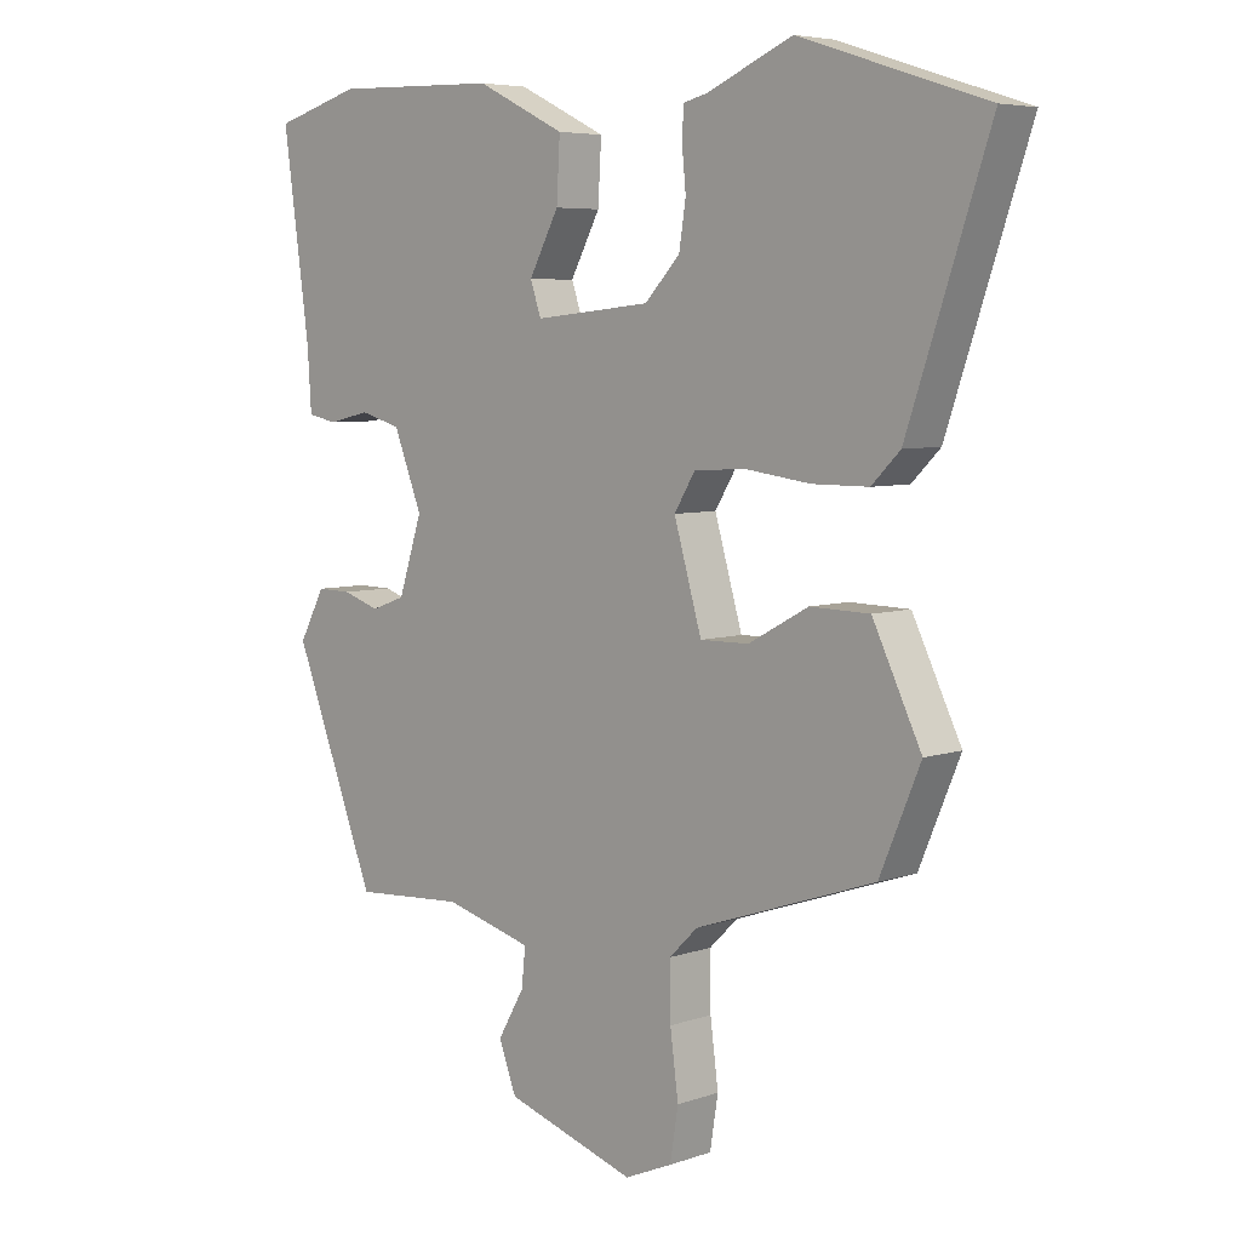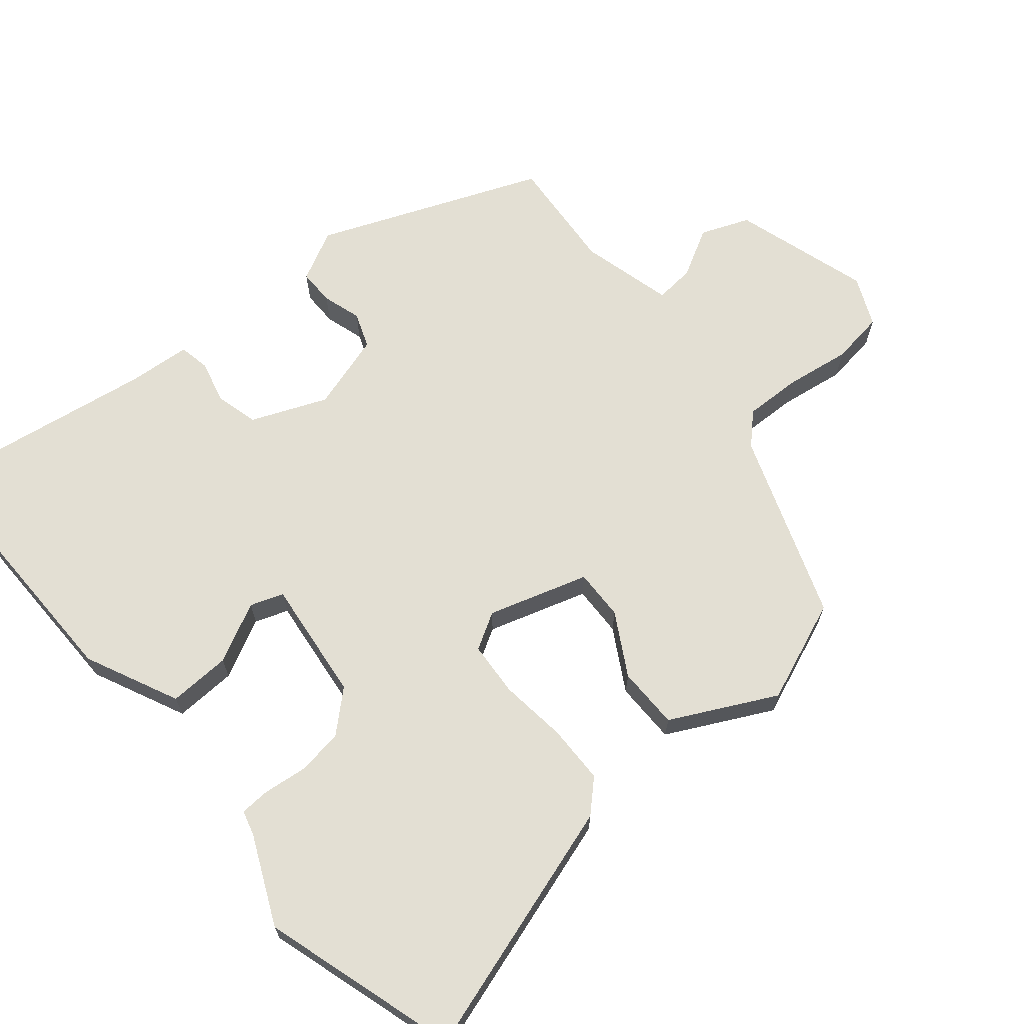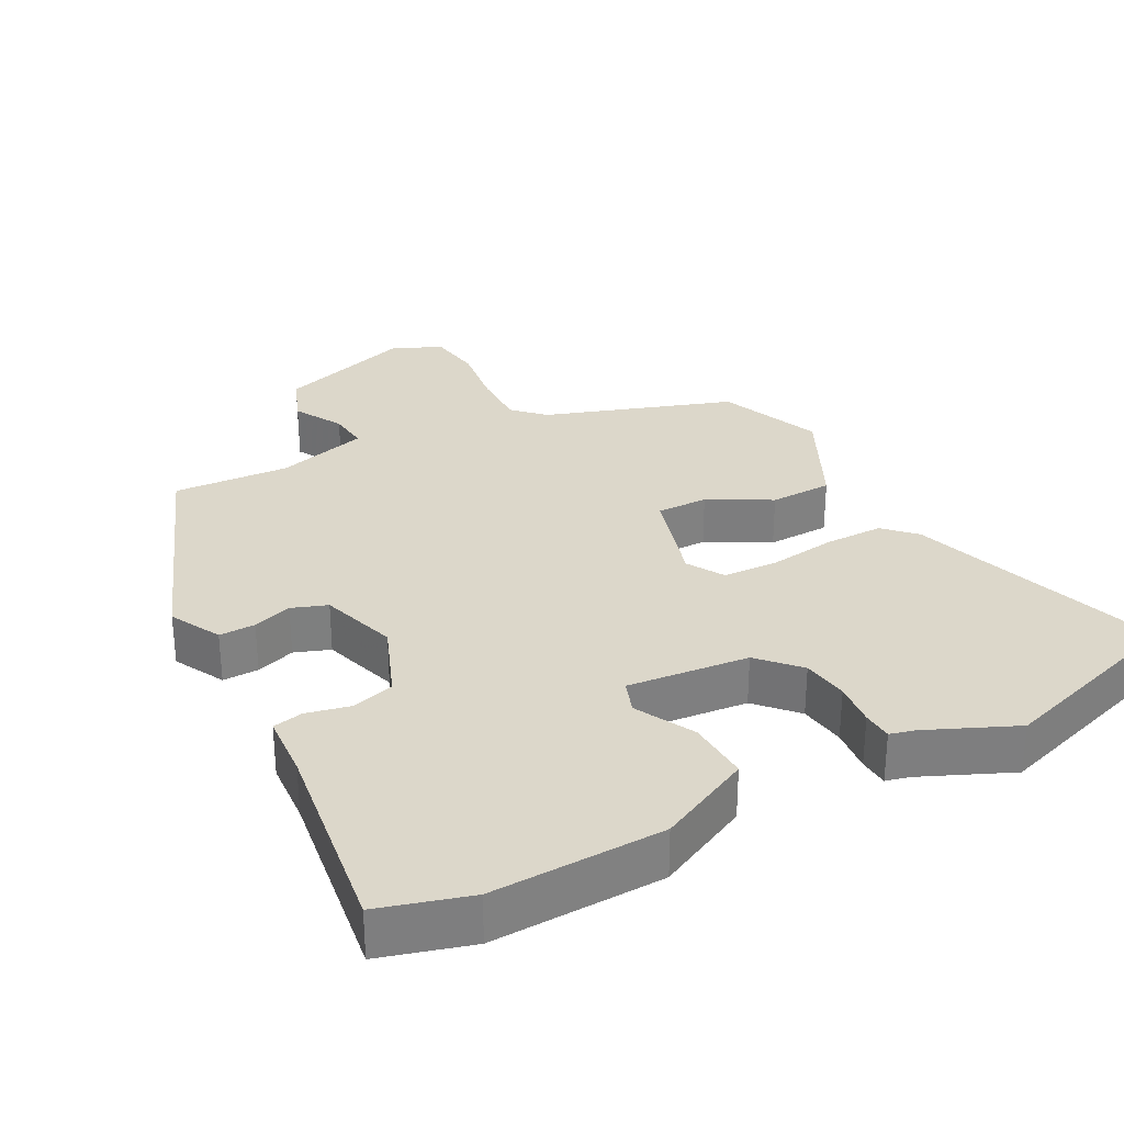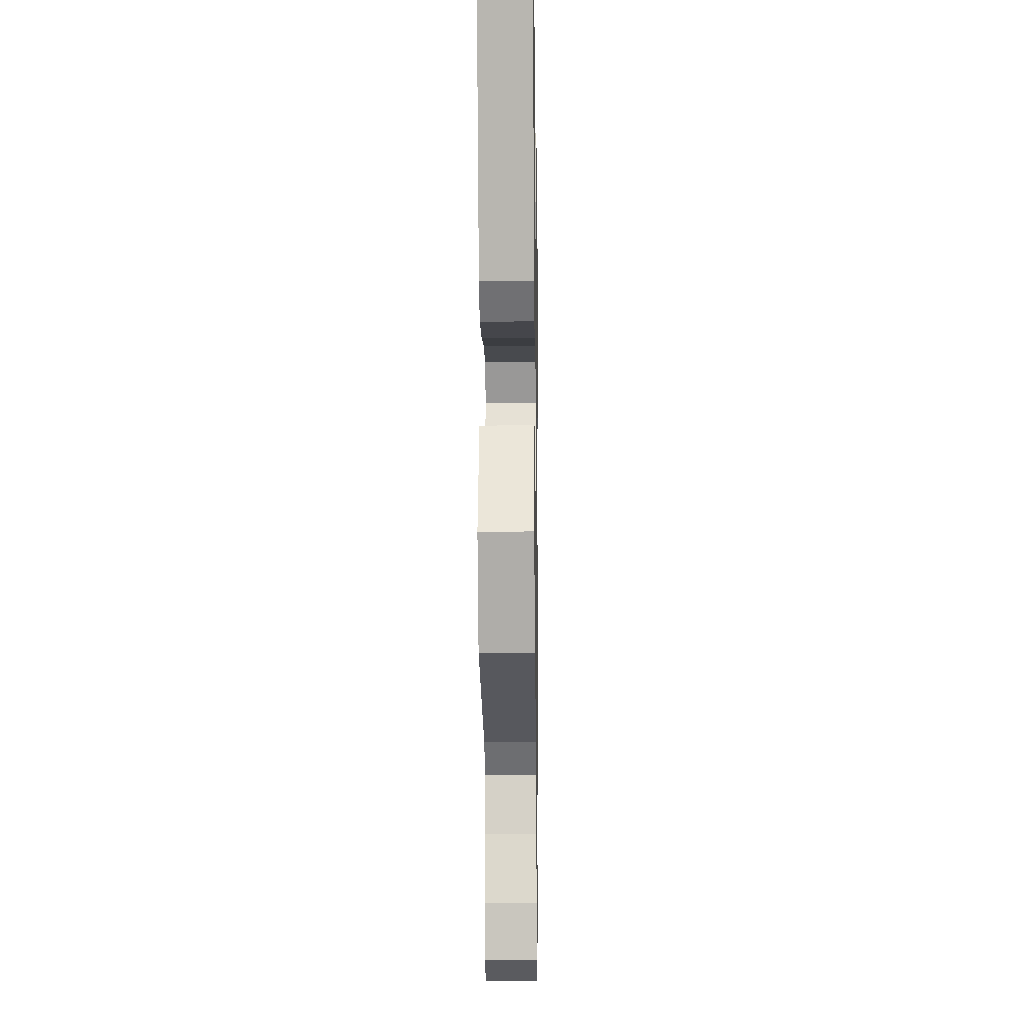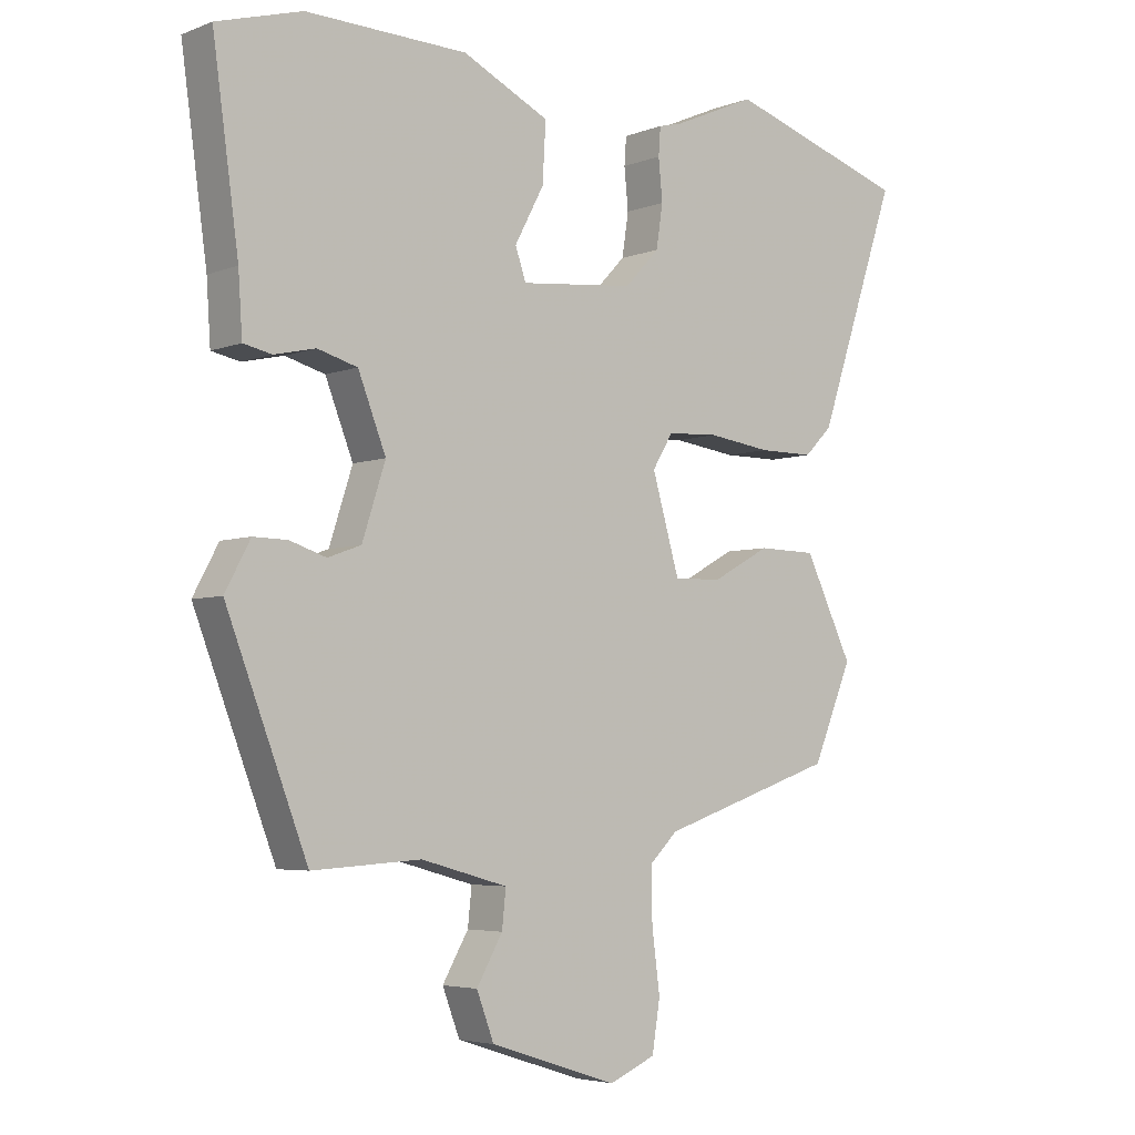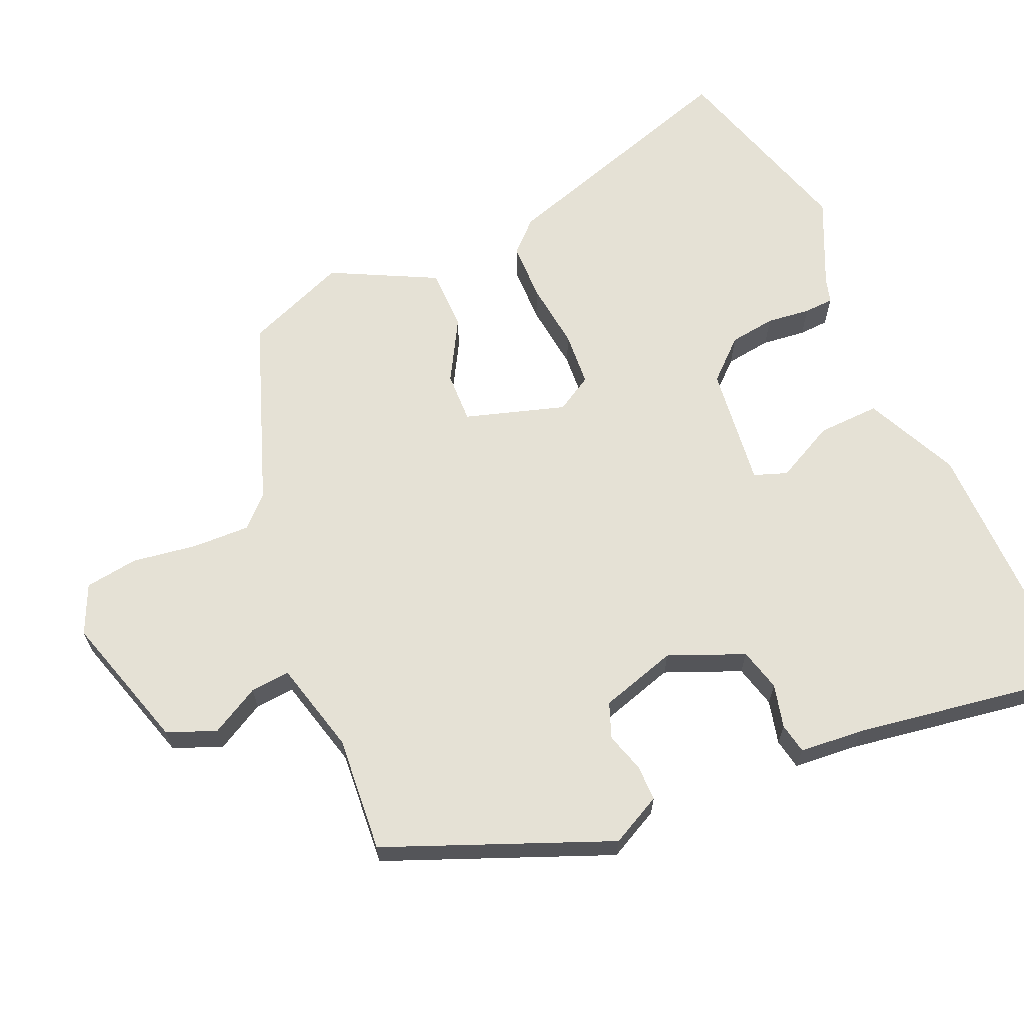
<metadata>
{"format":"obj","ext":"obj","renderer":"f3d","projection":"perspective","resolution":1024,"background":"white","views":[{"elev":5.9,"azim":43.8,"up":"+Z"},{"elev":66.9,"azim":51.1,"up":"+Y"},{"elev":30.8,"azim":-27.8,"up":"+Y"},{"elev":-10.1,"azim":90.9,"up":"+Z"},{"elev":-4.6,"azim":-39.6,"up":"+Z"},{"elev":65.1,"azim":-112.5,"up":"+Y"}]}
</metadata>
<code>
v -0.513 0.07 0.496
v -0.385 0.07 0.533
v -0.142 0.07 0.526
v -0.011 0.07 0.462
v -0.016 0.07 0.374
v -0.06 0.07 0.291
v -0.044 0.07 0.244
v 0.128 0.07 0.261
v 0.18 0.07 0.316
v 0.19 0.07 0.381
v 0.184 0.07 0.443
v 0.187 0.07 0.485
v 0.222 0.07 0.494
v 0.348 0.07 0.549
v 0.622 0.07 0.461
v 0.502 0.07 0.105
v 0.46 0.07 0.063
v 0.377 0.07 0.063
v 0.282 0.07 0.076
v 0.205 0.07 0.072
v 0.174 0.07 0.021
v 0.215 0.07 -0.121
v 0.287 0.07 -0.12
v 0.375 0.07 -0.072
v 0.463 0.07 -0.074
v 0.535 0.07 -0.223
v 0.475 0.07 -0.366
v 0.21 0.07 -0.456
v 0.168 0.07 -0.497
v 0.169 0.07 -0.578
v 0.181 0.07 -0.67
v 0.169 0.07 -0.745
v 0.099 0.07 -0.775
v -0.093 0.07 -0.713
v -0.119 0.07 -0.644
v -0.08 0.07 -0.576
v -0.074 0.07 -0.52
v -0.204 0.07 -0.484
v -0.368 0.07 -0.494
v -0.49 0.07 -0.176
v -0.452 0.07 -0.105
v -0.401 0.07 -0.106
v -0.346 0.07 -0.124
v -0.296 0.07 -0.106
v -0.261 0.07 0.002
v -0.303 0.07 0.109
v -0.363 0.07 0.126
v -0.425 0.07 0.112
v -0.468 0.07 0.121
v -0.474 0.07 0.212
v -0.513 0 0.496
v -0.385 0 0.533
v -0.142 0 0.526
v -0.011 0 0.462
v -0.016 0 0.374
v -0.06 0 0.291
v -0.044 0 0.244
v 0.128 0 0.261
v 0.18 0 0.316
v 0.19 0 0.381
v 0.184 0 0.443
v 0.187 0 0.485
v 0.222 0 0.494
v 0.348 0 0.549
v 0.622 0 0.461
v 0.502 0 0.105
v 0.46 0 0.063
v 0.377 0 0.063
v 0.282 0 0.076
v 0.205 0 0.072
v 0.174 0 0.021
v 0.215 0 -0.121
v 0.287 0 -0.12
v 0.375 0 -0.072
v 0.463 0 -0.074
v 0.535 0 -0.223
v 0.475 0 -0.366
v 0.21 0 -0.456
v 0.168 0 -0.497
v 0.169 0 -0.578
v 0.181 0 -0.67
v 0.169 0 -0.745
v 0.099 0 -0.775
v -0.093 0 -0.713
v -0.119 0 -0.644
v -0.08 0 -0.576
v -0.074 0 -0.52
v -0.204 0 -0.484
v -0.368 0 -0.494
v -0.49 0 -0.176
v -0.452 0 -0.105
v -0.401 0 -0.106
v -0.346 0 -0.124
v -0.296 0 -0.106
v -0.261 0 0.002
v -0.303 0 0.109
v -0.363 0 0.126
v -0.425 0 0.112
v -0.468 0 0.121
v -0.474 0 0.212
f 47 48 49 50
f 4 5 6
f 3 4 6
f 2 3 6
f 1 2 6
f 50 1 6
f 47 50 6
f 46 47 6
f 45 46 6 7
f 44 45 7 8
f 41 42 43
f 40 41 43
f 39 40 43
f 38 39 43
f 37 38 43 44
f 34 35 36
f 33 34 36
f 32 33 36
f 31 32 36
f 30 31 36
f 29 30 36 37
f 37 44 8
f 29 37 8
f 28 29 8
f 26 27 28
f 25 26 28
f 24 25 28
f 23 24 28
f 17 18 19
f 16 17 19
f 15 16 19
f 14 15 19
f 13 14 19
f 12 13 19
f 11 12 19
f 10 11 19
f 9 10 19 20
f 8 9 20 21
f 22 23 28
f 21 22 28
f 8 21 28
f 100 99 98 97
f 56 55 54
f 56 54 53
f 56 53 52
f 56 52 51
f 56 51 100
f 56 100 97
f 56 97 96
f 57 56 96 95
f 58 57 95 94
f 93 92 91
f 93 91 90
f 93 90 89
f 93 89 88
f 94 93 88 87
f 86 85 84
f 86 84 83
f 86 83 82
f 86 82 81
f 86 81 80
f 87 86 80 79
f 58 94 87
f 58 87 79
f 58 79 78
f 78 77 76
f 78 76 75
f 78 75 74
f 78 74 73
f 69 68 67
f 69 67 66
f 69 66 65
f 69 65 64
f 69 64 63
f 69 63 62
f 69 62 61
f 69 61 60
f 70 69 60 59
f 71 70 59 58
f 78 73 72
f 78 72 71
f 78 71 58
f 1 51 52 2
f 2 52 53 3
f 3 53 54 4
f 4 54 55 5
f 5 55 56 6
f 6 56 57 7
f 7 57 58 8
f 8 58 59 9
f 9 59 60 10
f 10 60 61 11
f 11 61 62 12
f 12 62 63 13
f 13 63 64 14
f 14 64 65 15
f 15 65 66 16
f 16 66 67 17
f 17 67 68 18
f 18 68 69 19
f 19 69 70 20
f 20 70 71 21
f 21 71 72 22
f 22 72 73 23
f 23 73 74 24
f 24 74 75 25
f 25 75 76 26
f 26 76 77 27
f 27 77 78 28
f 28 78 79 29
f 29 79 80 30
f 30 80 81 31
f 31 81 82 32
f 32 82 83 33
f 33 83 84 34
f 34 84 85 35
f 35 85 86 36
f 36 86 87 37
f 37 87 88 38
f 38 88 89 39
f 39 89 90 40
f 40 90 91 41
f 41 91 92 42
f 42 92 93 43
f 43 93 94 44
f 44 94 95 45
f 45 95 96 46
f 46 96 97 47
f 47 97 98 48
f 48 98 99 49
f 49 99 100 50
f 50 100 51 1

</code>
